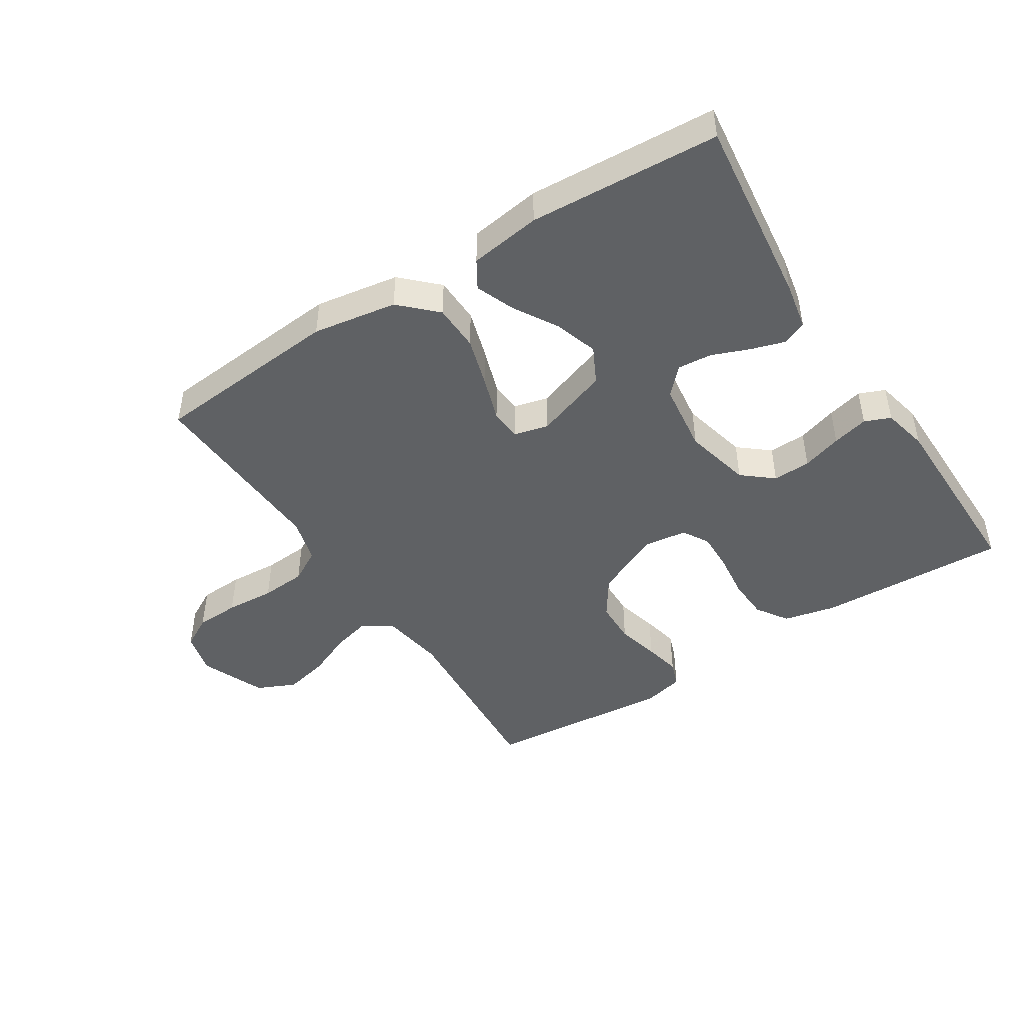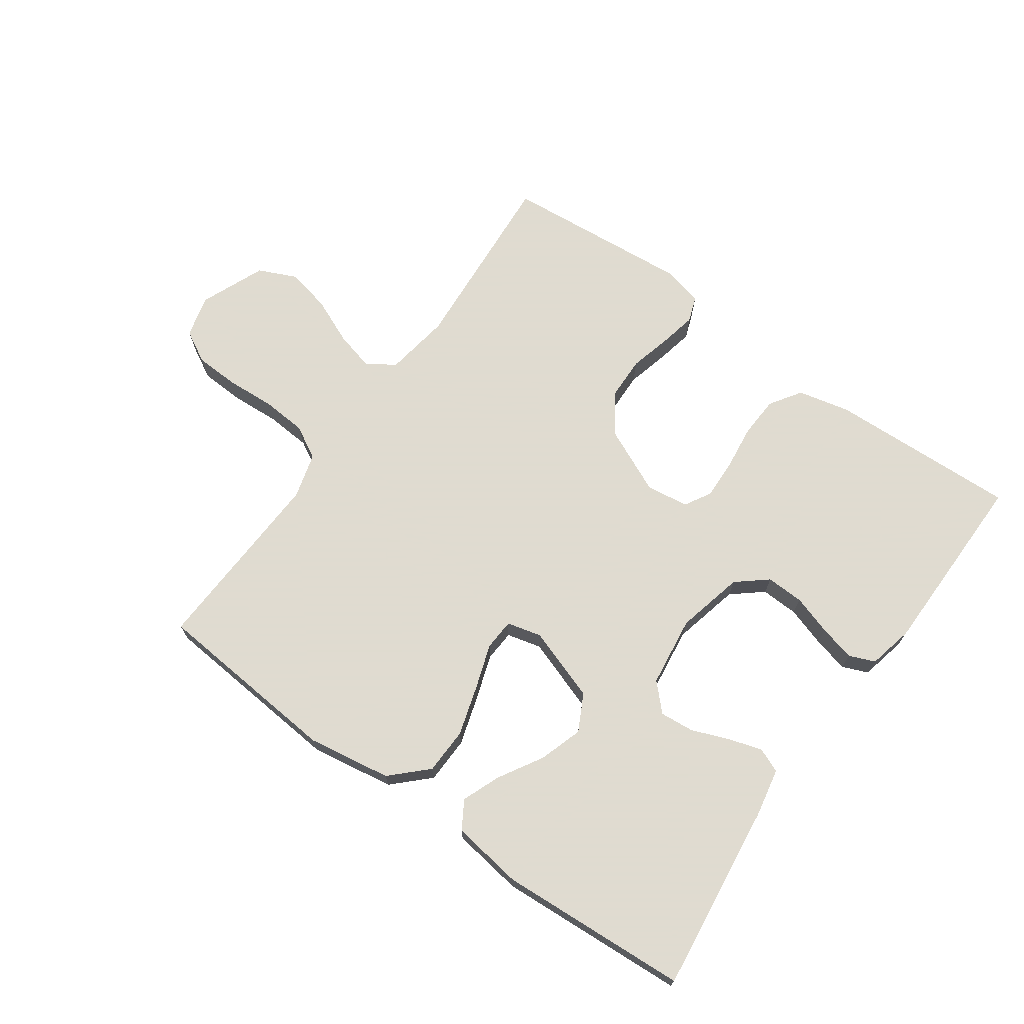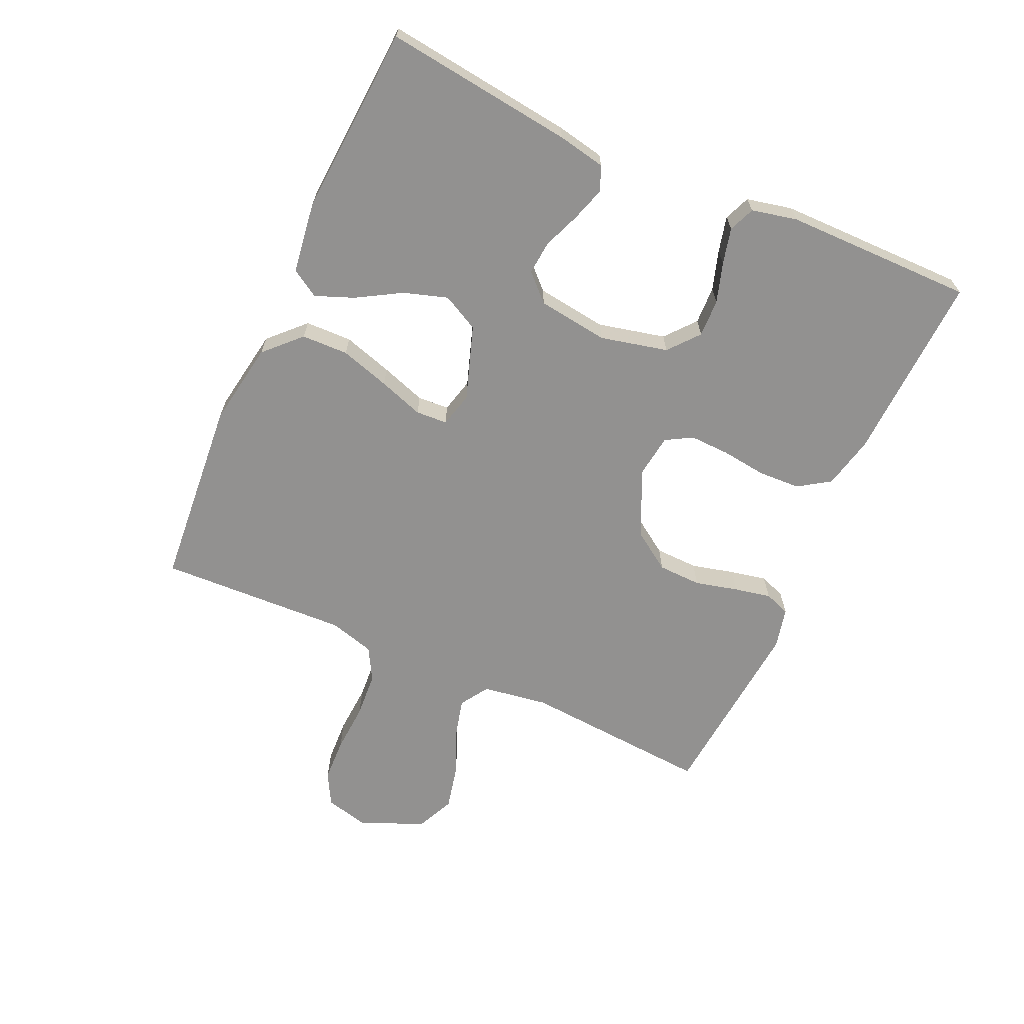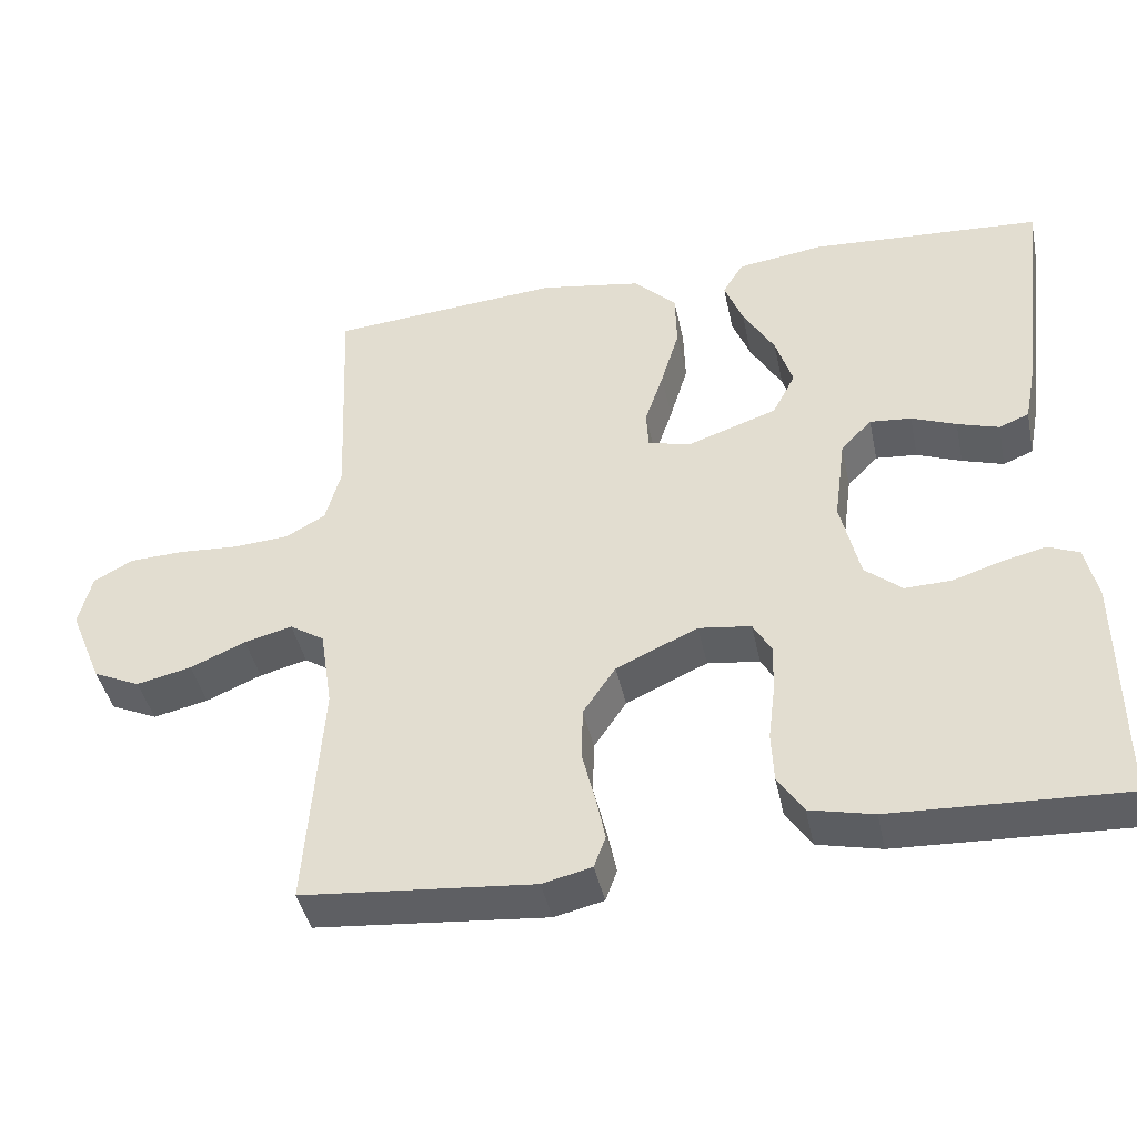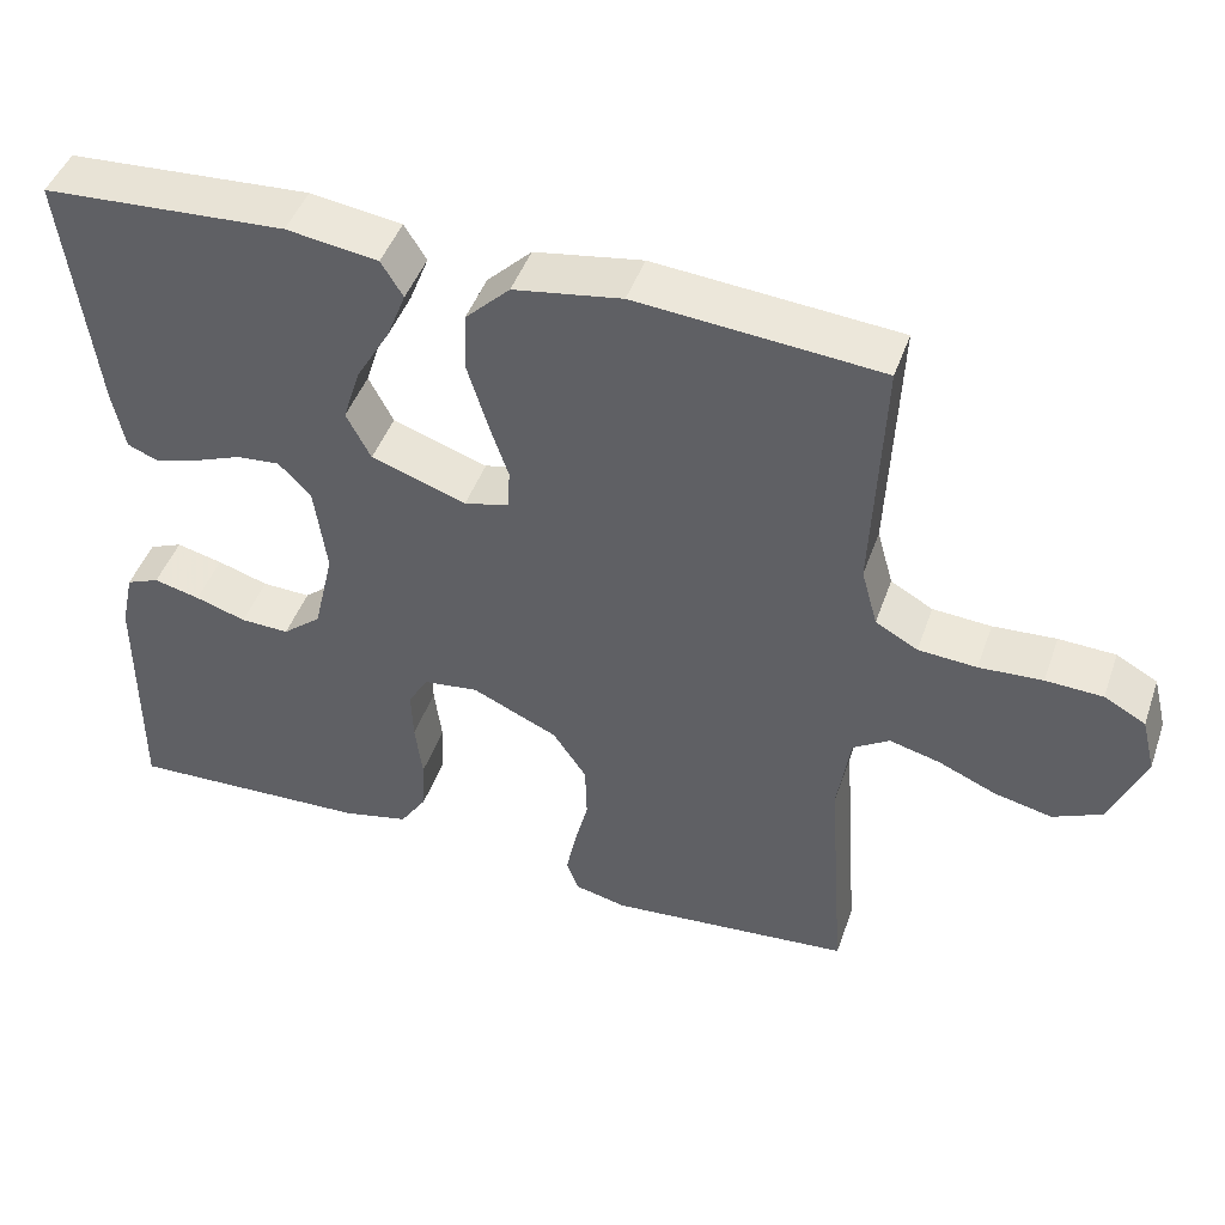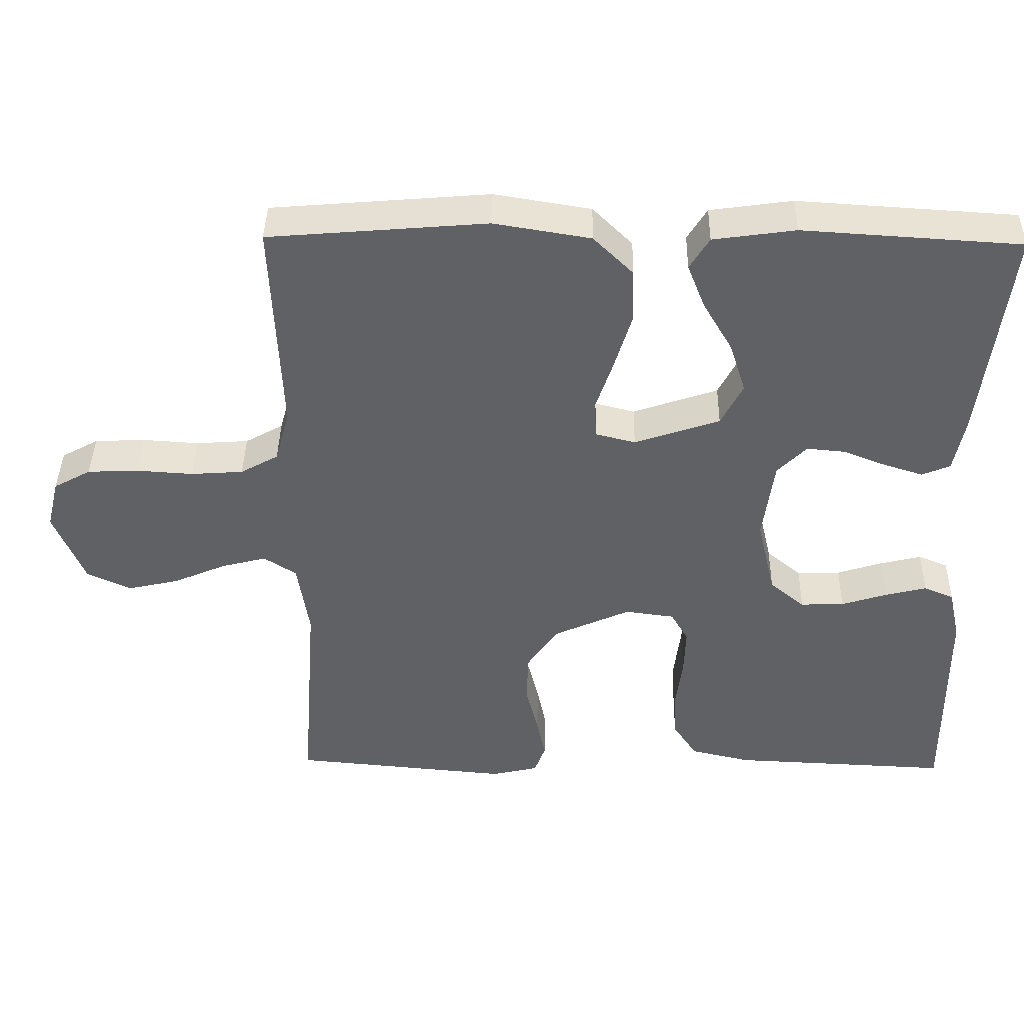
<metadata>
{"format":"obj","ext":"obj","renderer":"f3d","projection":"perspective","resolution":1024,"background":"white","views":[{"elev":-45.9,"azim":32.8,"up":"+Y"},{"elev":70.2,"azim":35.6,"up":"+Y"},{"elev":-66.1,"azim":65.7,"up":"+Y"},{"elev":-42.3,"azim":11.9,"up":"+Z"},{"elev":45.7,"azim":-161.1,"up":"+Z"},{"elev":40.7,"azim":1.0,"up":"+Z"}]}
</metadata>
<code>
v 0.5 0.07 -0.5
v 0.2 0.07 -0.487
v 0.117 0.07 -0.468
v 0.084 0.07 -0.418
v 0.081 0.07 -0.352
v 0.09 0.07 -0.28
v 0.092 0.07 -0.217
v 0.068 0.07 -0.175
v 0 0.07 -0.166
v -0.106 0.07 -0.214
v -0.148 0.07 -0.276
v -0.15 0.07 -0.345
v -0.133 0.07 -0.413
v -0.121 0.07 -0.471
v -0.136 0.07 -0.512
v -0.2 0.07 -0.527
v -0.5 0.07 -0.5
v -0.478 0.07 -0.2
v -0.494 0.07 -0.096
v -0.539 0.07 -0.067
v -0.601 0.07 -0.083
v -0.673 0.07 -0.114
v -0.744 0.07 -0.13
v -0.805 0.07 -0.102
v -0.847 0.07 0
v -0.83 0.07 0.068
v -0.779 0.07 0.096
v -0.709 0.07 0.099
v -0.631 0.07 0.094
v -0.559 0.07 0.099
v -0.507 0.07 0.128
v -0.487 0.07 0.2
v -0.5 0.07 0.5
v -0.2 0.07 0.525
v -0.067 0.07 0.503
v -0.012 0.07 0.449
v -0.01 0.07 0.375
v -0.034 0.07 0.296
v -0.058 0.07 0.225
v -0.055 0.07 0.175
v 0 0.07 0.161
v 0.117 0.07 0.201
v 0.147 0.07 0.259
v 0.125 0.07 0.328
v 0.084 0.07 0.398
v 0.06 0.07 0.459
v 0.087 0.07 0.503
v 0.2 0.07 0.519
v 0.5 0.07 0.5
v 0.463 0.07 0.2
v 0.448 0.07 0.124
v 0.409 0.07 0.108
v 0.355 0.07 0.125
v 0.297 0.07 0.148
v 0.243 0.07 0.153
v 0.203 0.07 0.112
v 0.188 0.07 0
v 0.213 0.07 -0.107
v 0.261 0.07 -0.147
v 0.321 0.07 -0.145
v 0.384 0.07 -0.125
v 0.441 0.07 -0.111
v 0.482 0.07 -0.128
v 0.498 0.07 -0.2
v 0.5 0 -0.5
v 0.2 0 -0.487
v 0.117 0 -0.468
v 0.084 0 -0.418
v 0.081 0 -0.352
v 0.09 0 -0.28
v 0.092 0 -0.217
v 0.068 0 -0.175
v 0 0 -0.166
v -0.106 0 -0.214
v -0.148 0 -0.276
v -0.15 0 -0.345
v -0.133 0 -0.413
v -0.121 0 -0.471
v -0.136 0 -0.512
v -0.2 0 -0.527
v -0.5 0 -0.5
v -0.478 0 -0.2
v -0.494 0 -0.096
v -0.539 0 -0.067
v -0.601 0 -0.083
v -0.673 0 -0.114
v -0.744 0 -0.13
v -0.805 0 -0.102
v -0.847 0 0
v -0.83 0 0.068
v -0.779 0 0.096
v -0.709 0 0.099
v -0.631 0 0.094
v -0.559 0 0.099
v -0.507 0 0.128
v -0.487 0 0.2
v -0.5 0 0.5
v -0.2 0 0.525
v -0.067 0 0.503
v -0.012 0 0.449
v -0.01 0 0.375
v -0.034 0 0.296
v -0.058 0 0.225
v -0.055 0 0.175
v 0 0 0.161
v 0.117 0 0.201
v 0.147 0 0.259
v 0.125 0 0.328
v 0.084 0 0.398
v 0.06 0 0.459
v 0.087 0 0.503
v 0.2 0 0.519
v 0.5 0 0.5
v 0.463 0 0.2
v 0.448 0 0.124
v 0.409 0 0.108
v 0.355 0 0.125
v 0.297 0 0.148
v 0.243 0 0.153
v 0.203 0 0.112
v 0.188 0 0
v 0.213 0 -0.107
v 0.261 0 -0.147
v 0.321 0 -0.145
v 0.384 0 -0.125
v 0.441 0 -0.111
v 0.482 0 -0.128
v 0.498 0 -0.2
f 60 61 62 63
f 60 63 64 1
f 51 52 53 54
f 49 50 51 54
f 49 54 55
f 48 49 55 56
f 44 45 46 47
f 43 44 47 48
f 36 37 38 39
f 34 35 36 39
f 32 33 34 39
f 31 32 39 40
f 30 31 40 41
f 26 27 28 29
f 26 29 30
f 25 26 30 41
f 21 22 23 24
f 20 21 24 25
f 15 16 17 18
f 15 18 19
f 12 13 14 15
f 12 15 19
f 11 12 19
f 10 11 19 20
f 3 4 5 6
f 3 6 7
f 2 3 7
f 59 60 1 2
f 58 59 2 7
f 57 58 7 8
f 43 48 56 57
f 42 43 57 8
f 41 42 8 9
f 20 25 41 9
f 9 10 20
f 127 126 125 124
f 65 128 127 124
f 118 117 116 115
f 118 115 114 113
f 119 118 113
f 120 119 113 112
f 111 110 109 108
f 112 111 108 107
f 103 102 101 100
f 103 100 99 98
f 103 98 97 96
f 104 103 96 95
f 105 104 95 94
f 93 92 91 90
f 94 93 90
f 105 94 90 89
f 88 87 86 85
f 89 88 85 84
f 82 81 80 79
f 83 82 79
f 79 78 77 76
f 83 79 76
f 83 76 75
f 84 83 75 74
f 70 69 68 67
f 71 70 67
f 71 67 66
f 66 65 124 123
f 71 66 123 122
f 72 71 122 121
f 121 120 112 107
f 72 121 107 106
f 73 72 106 105
f 73 105 89 84
f 84 74 73
f 1 65 66 2
f 2 66 67 3
f 3 67 68 4
f 4 68 69 5
f 5 69 70 6
f 6 70 71 7
f 7 71 72 8
f 8 72 73 9
f 9 73 74 10
f 10 74 75 11
f 11 75 76 12
f 12 76 77 13
f 13 77 78 14
f 14 78 79 15
f 15 79 80 16
f 16 80 81 17
f 17 81 82 18
f 18 82 83 19
f 19 83 84 20
f 20 84 85 21
f 21 85 86 22
f 22 86 87 23
f 23 87 88 24
f 24 88 89 25
f 25 89 90 26
f 26 90 91 27
f 27 91 92 28
f 28 92 93 29
f 29 93 94 30
f 30 94 95 31
f 31 95 96 32
f 32 96 97 33
f 33 97 98 34
f 34 98 99 35
f 35 99 100 36
f 36 100 101 37
f 37 101 102 38
f 38 102 103 39
f 39 103 104 40
f 40 104 105 41
f 41 105 106 42
f 42 106 107 43
f 43 107 108 44
f 44 108 109 45
f 45 109 110 46
f 46 110 111 47
f 47 111 112 48
f 48 112 113 49
f 49 113 114 50
f 50 114 115 51
f 51 115 116 52
f 52 116 117 53
f 53 117 118 54
f 54 118 119 55
f 55 119 120 56
f 56 120 121 57
f 57 121 122 58
f 58 122 123 59
f 59 123 124 60
f 60 124 125 61
f 61 125 126 62
f 62 126 127 63
f 63 127 128 64
f 64 128 65 1

</code>
